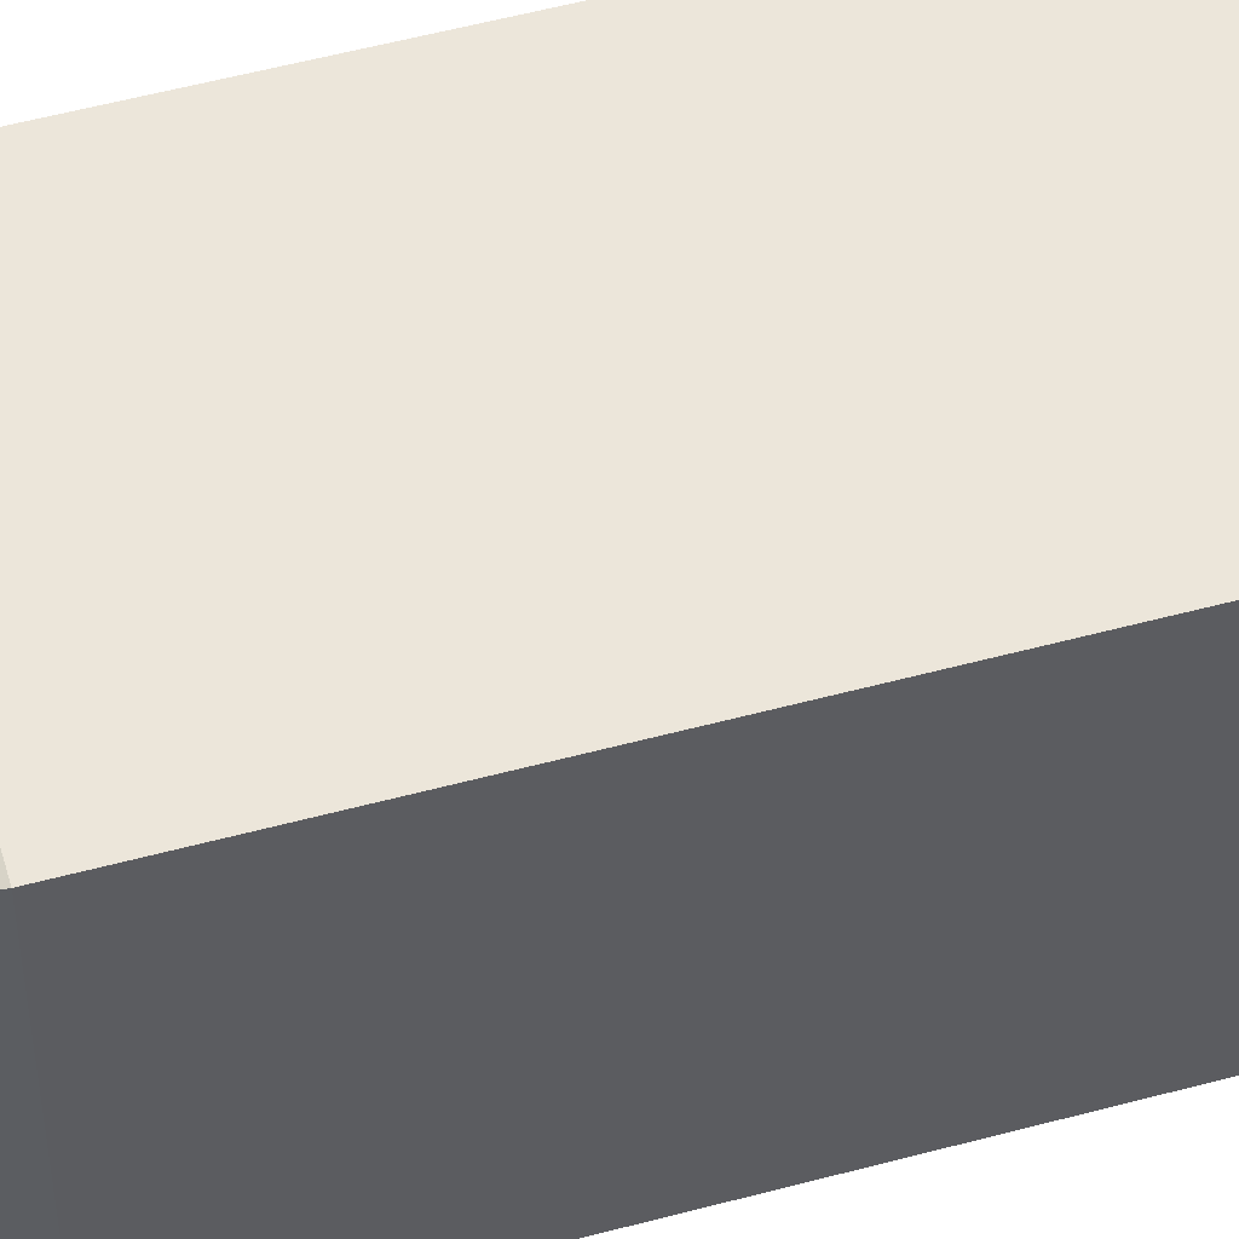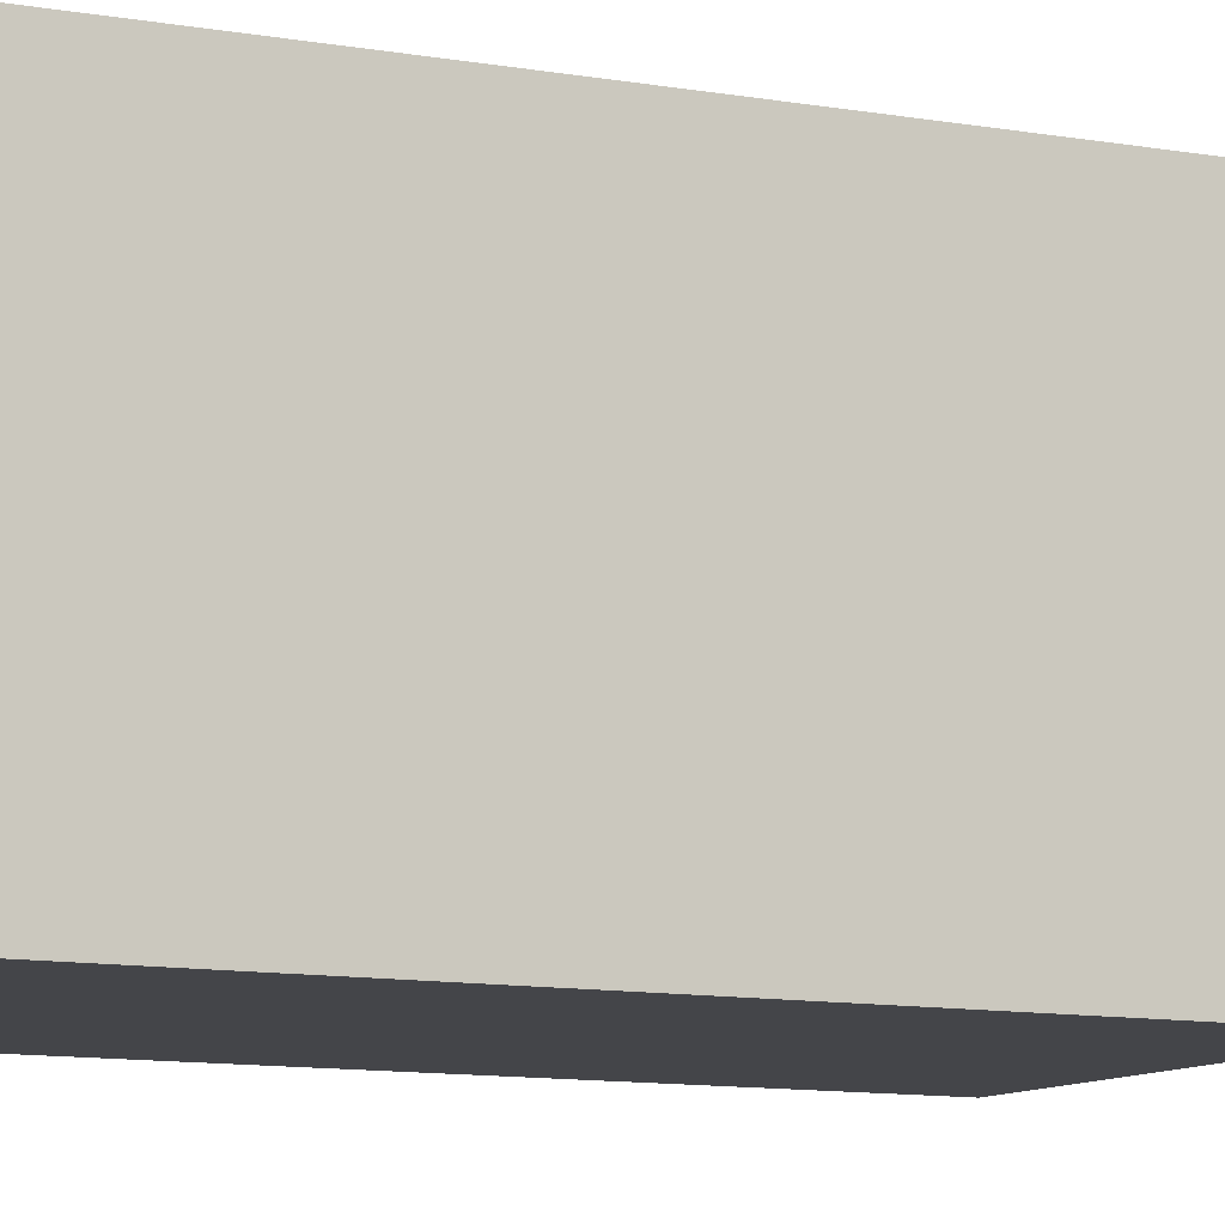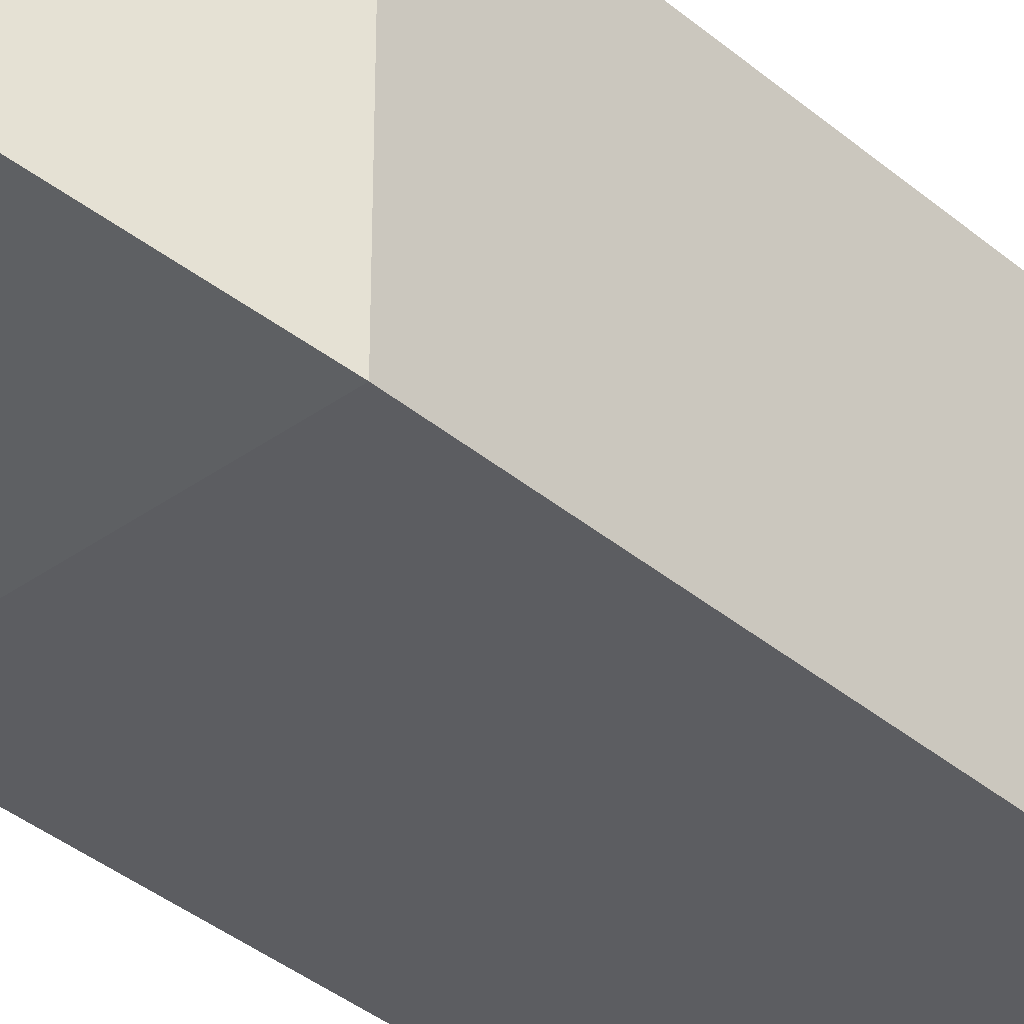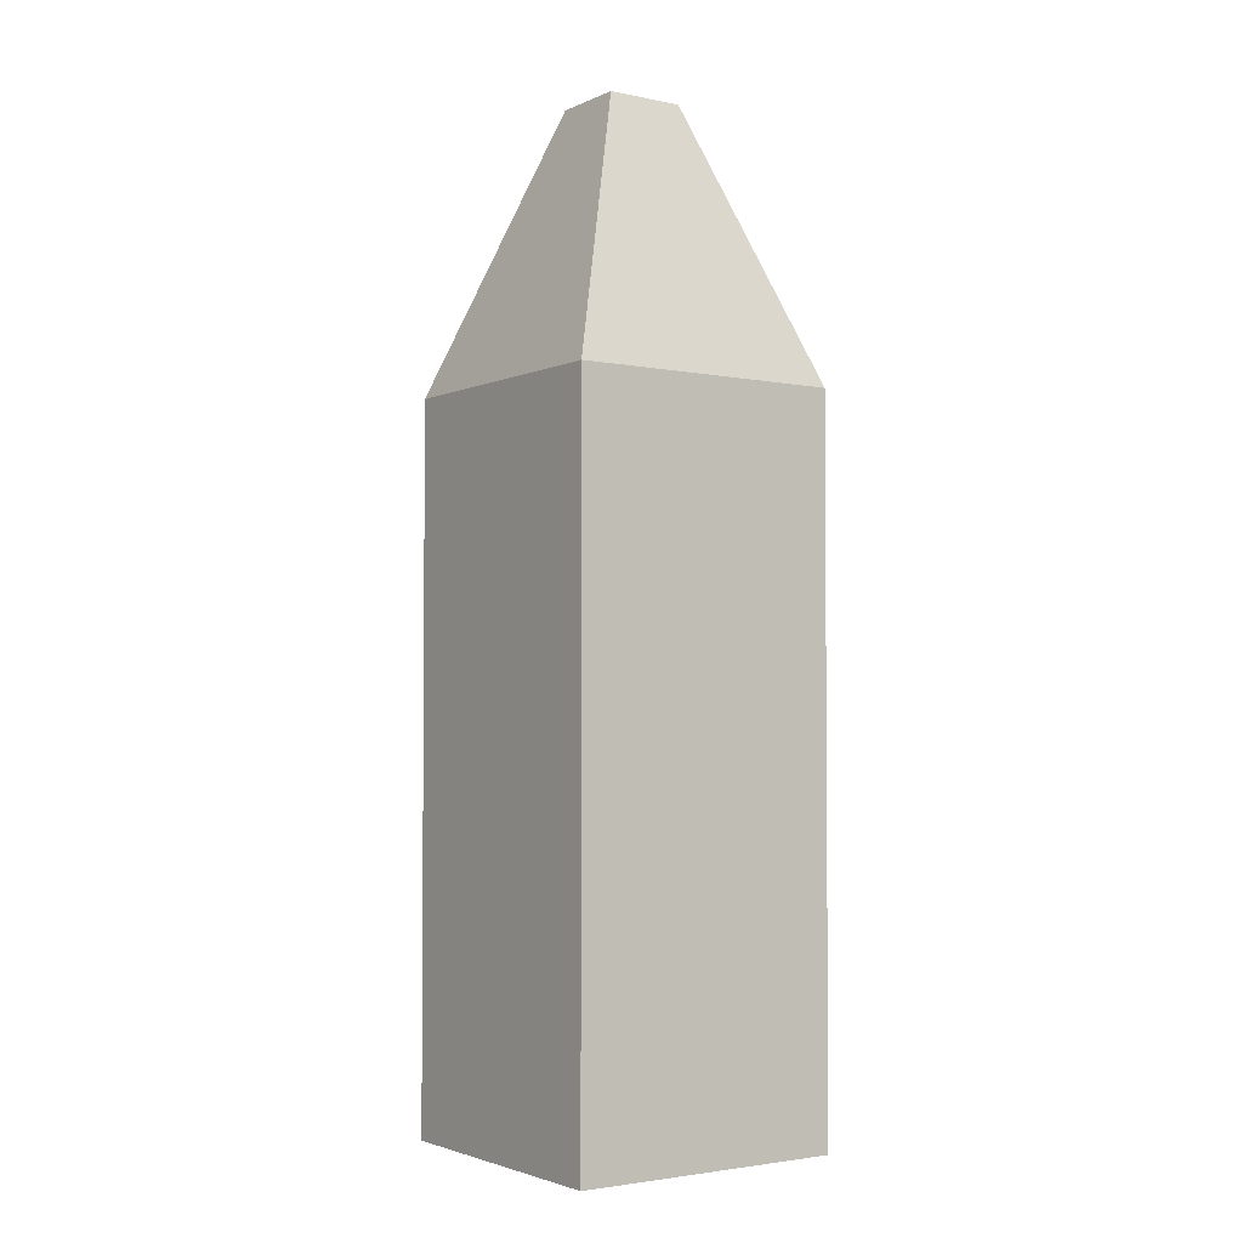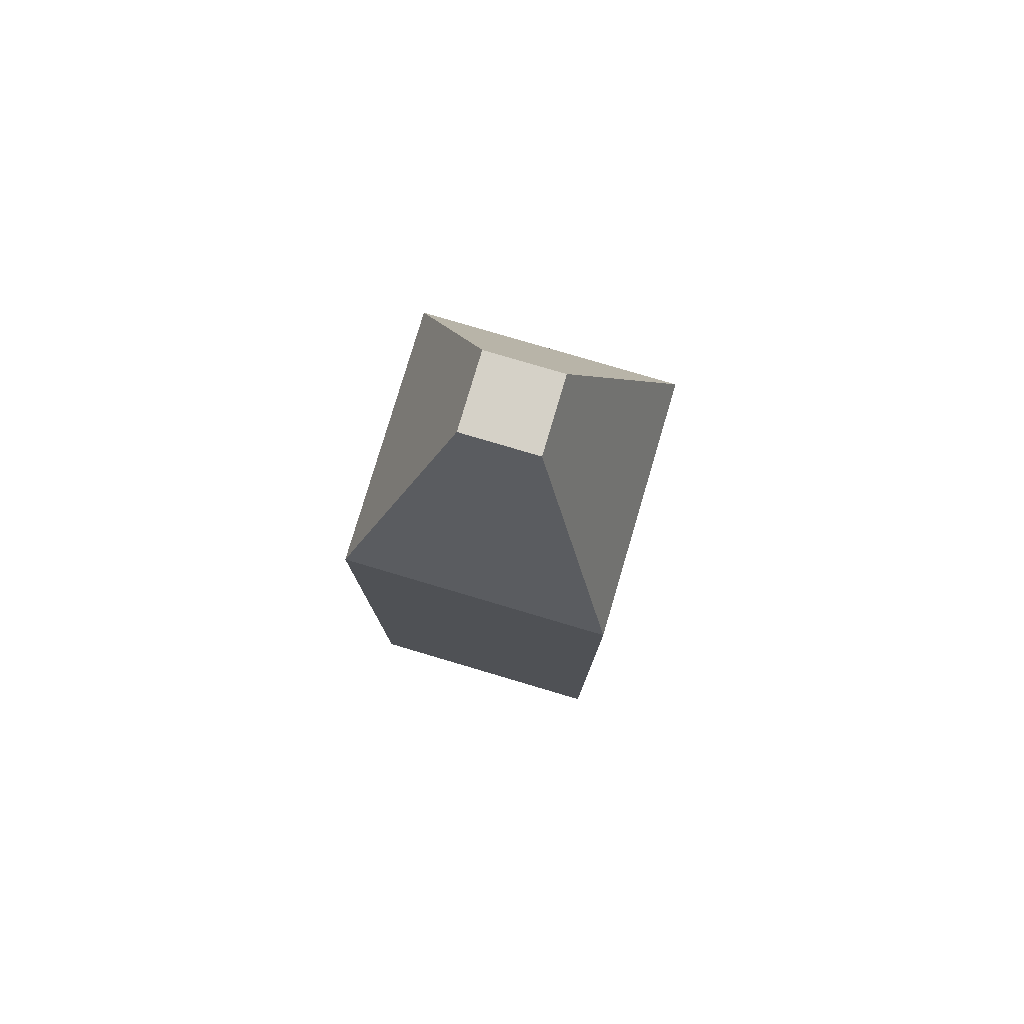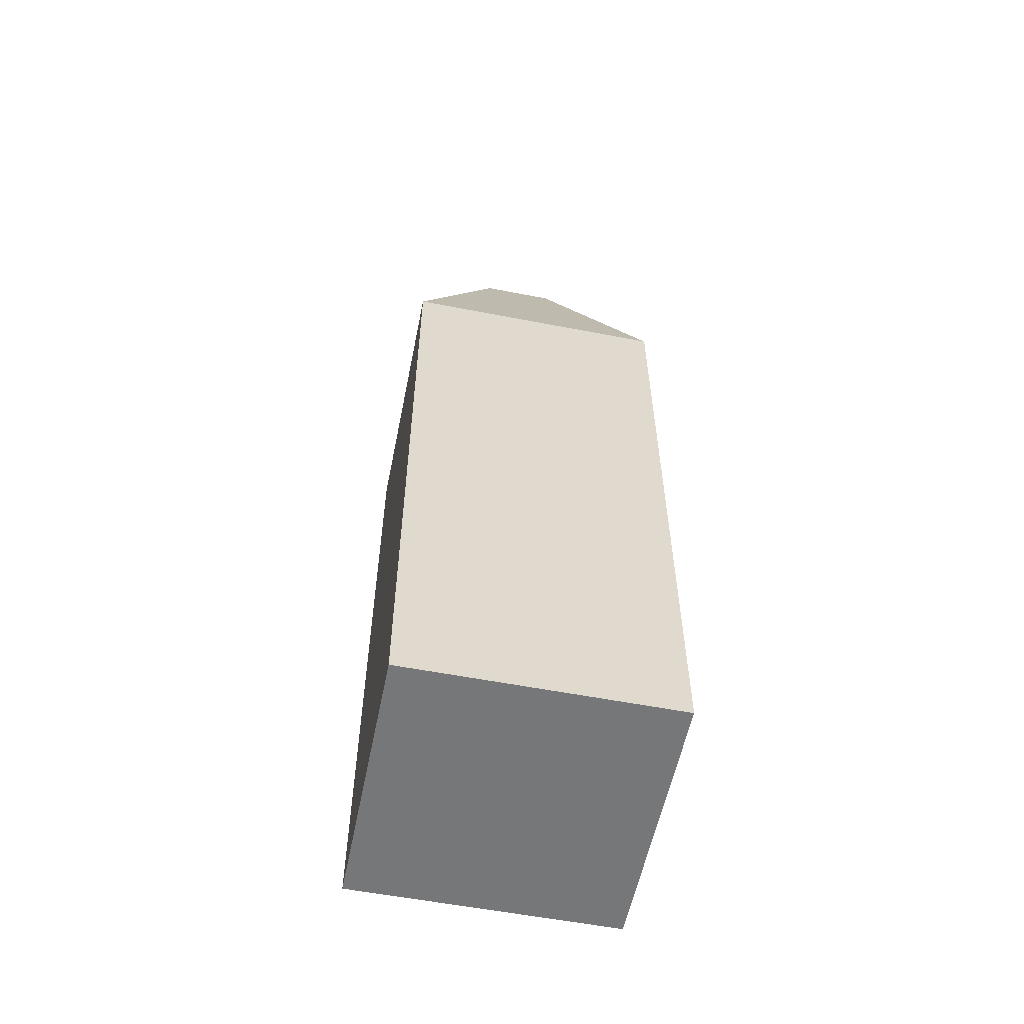
<metadata>
{"format":"obj","ext":"obj","renderer":"f3d","projection":"perspective","resolution":1024,"background":"white","views":[{"elev":54.4,"azim":-105.9,"up":"+Z"},{"elev":-9.1,"azim":62.3,"up":"+Z"},{"elev":-37.1,"azim":-137.2,"up":"+Z"},{"elev":-2.8,"azim":55.3,"up":"+Y"},{"elev":78.8,"azim":106.5,"up":"+Y"},{"elev":-57.1,"azim":-101.4,"up":"+Y"}]}
</metadata>
<code>
v -9.355 0 9.355
v 9.355 0 9.355
v -9.355 48.56 9.355
v 9.355 48.56 9.355
v -9.355 48.56 -9.355
v 9.355 48.56 -9.355
v -9.355 0 -9.355
v 9.355 0 -9.355
v -2.66 67.43 2.66
v 2.66 67.43 2.66
v 2.66 67.43 -2.66
v -2.66 67.43 -2.66
v 6.007 58 6.007
v -6.007 58 6.007
v -6.007 58 -6.007
v 6.007 58 -6.007
f 1 2 4 3
f 9 10 11 12
f 5 6 8 7
f 7 8 2 1
f 2 8 6 4
f 7 1 3 5
f 3 4 13 14
f 4 6 16 13
f 6 5 15 16
f 5 3 14 15
f 14 13 10 9
f 15 14 9 12
f 16 15 12 11
f 13 16 11 10

</code>
